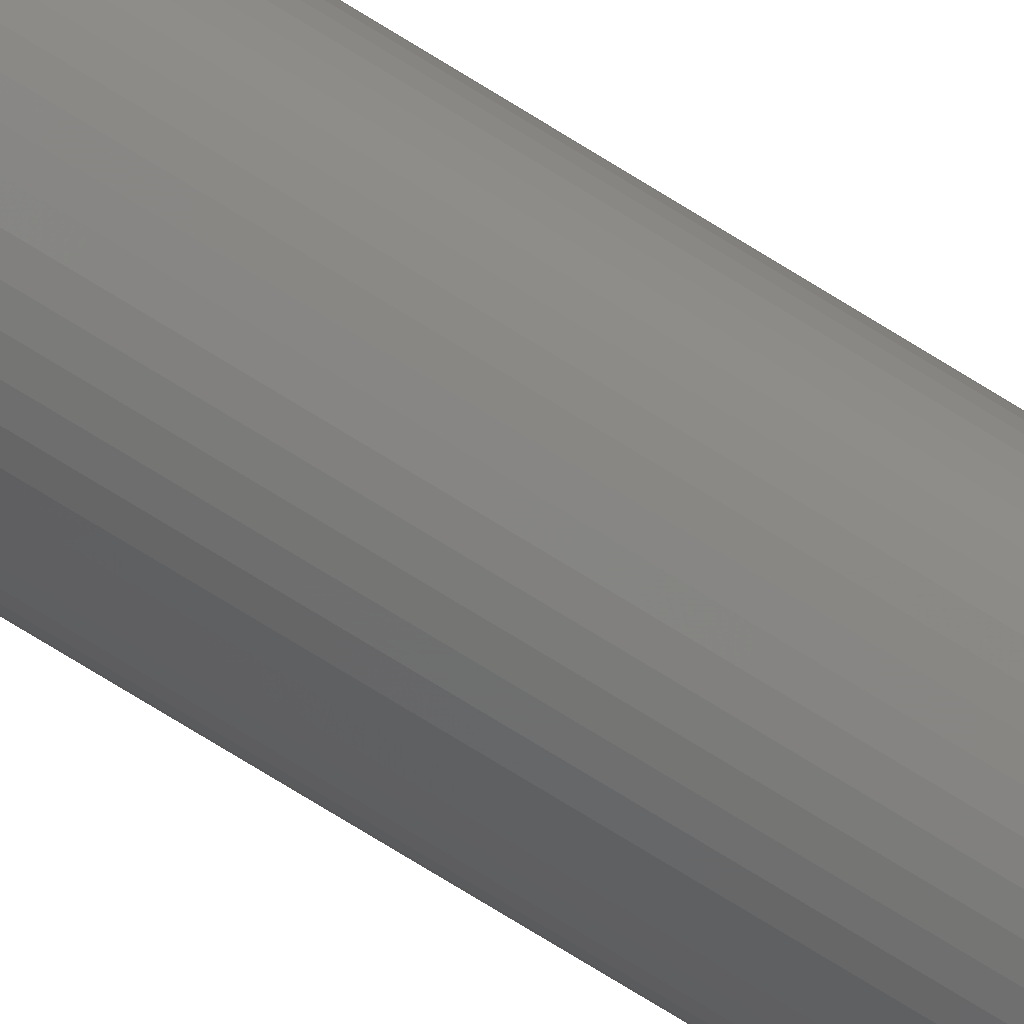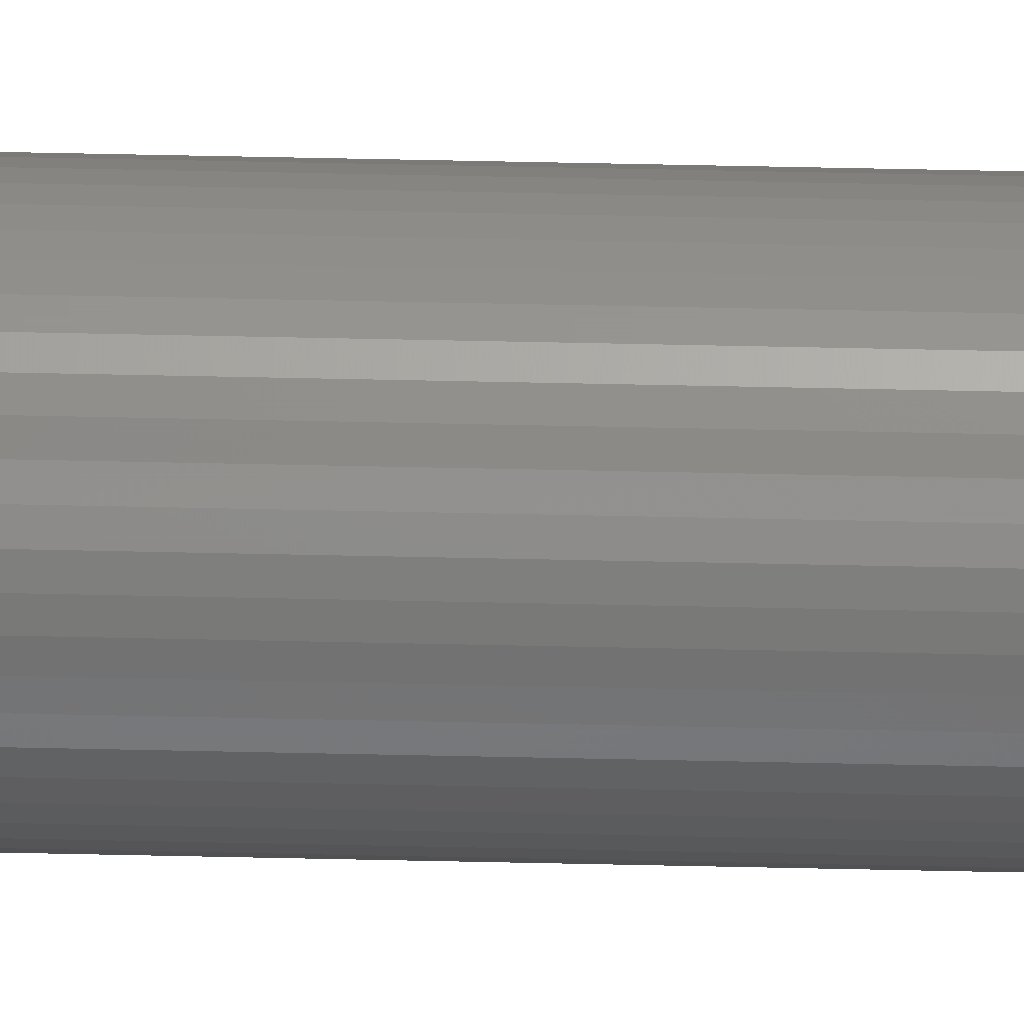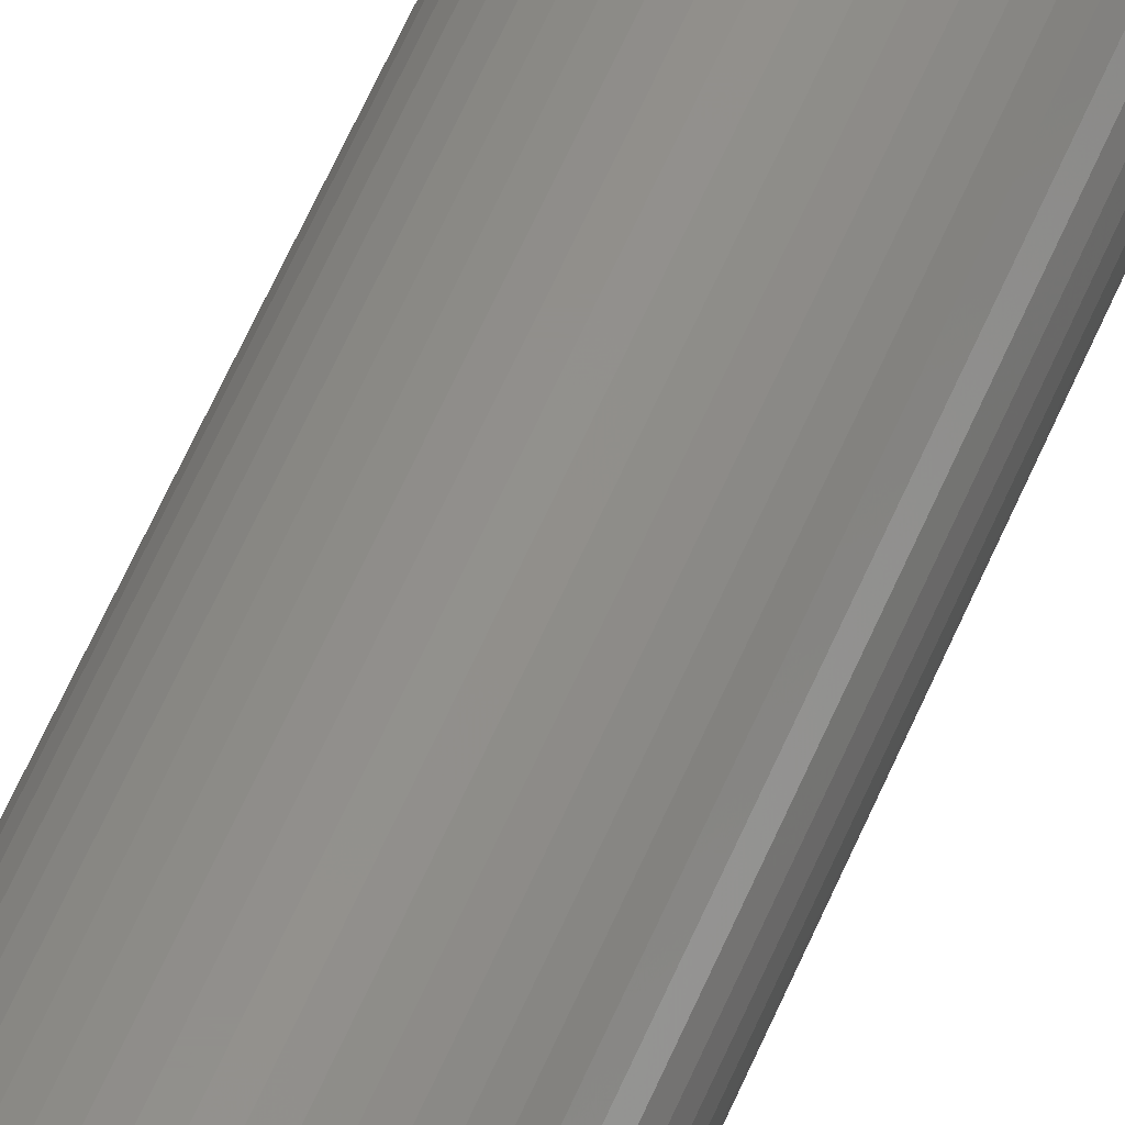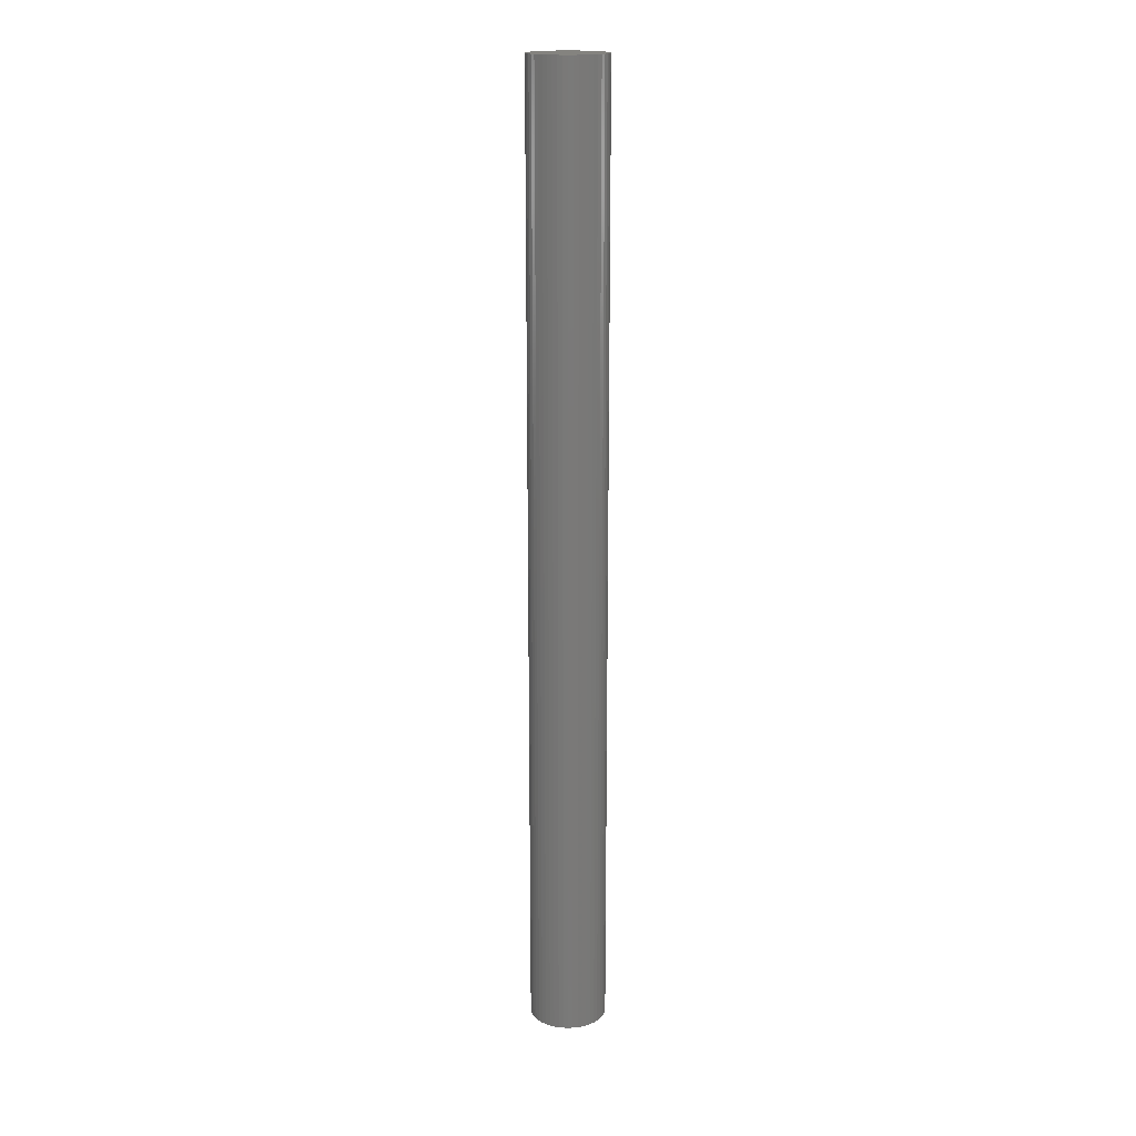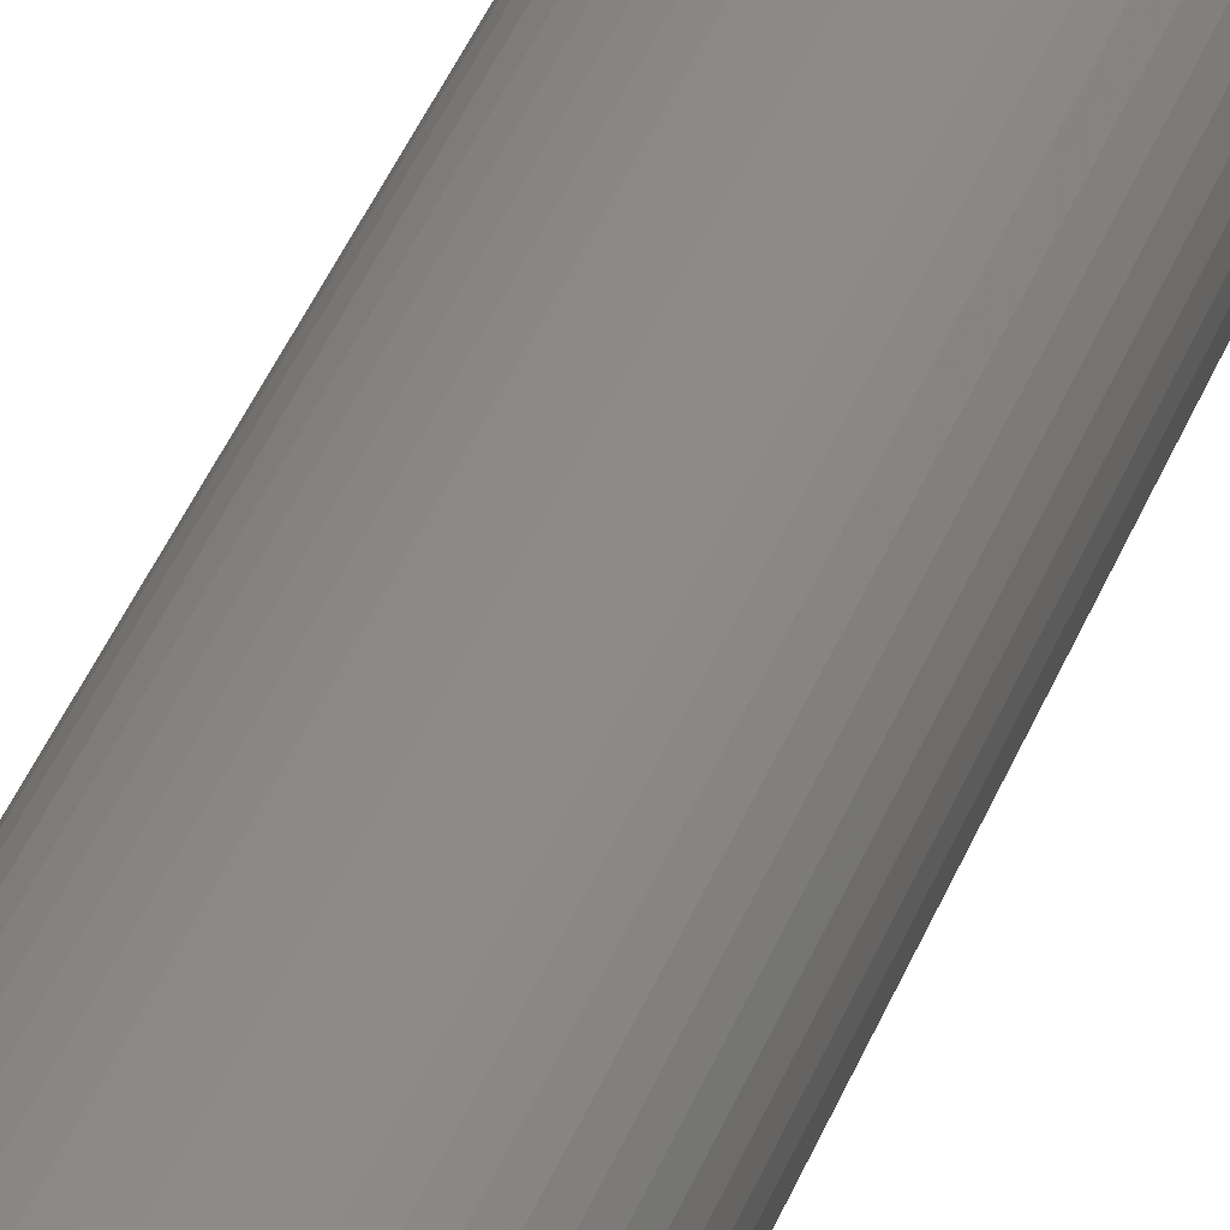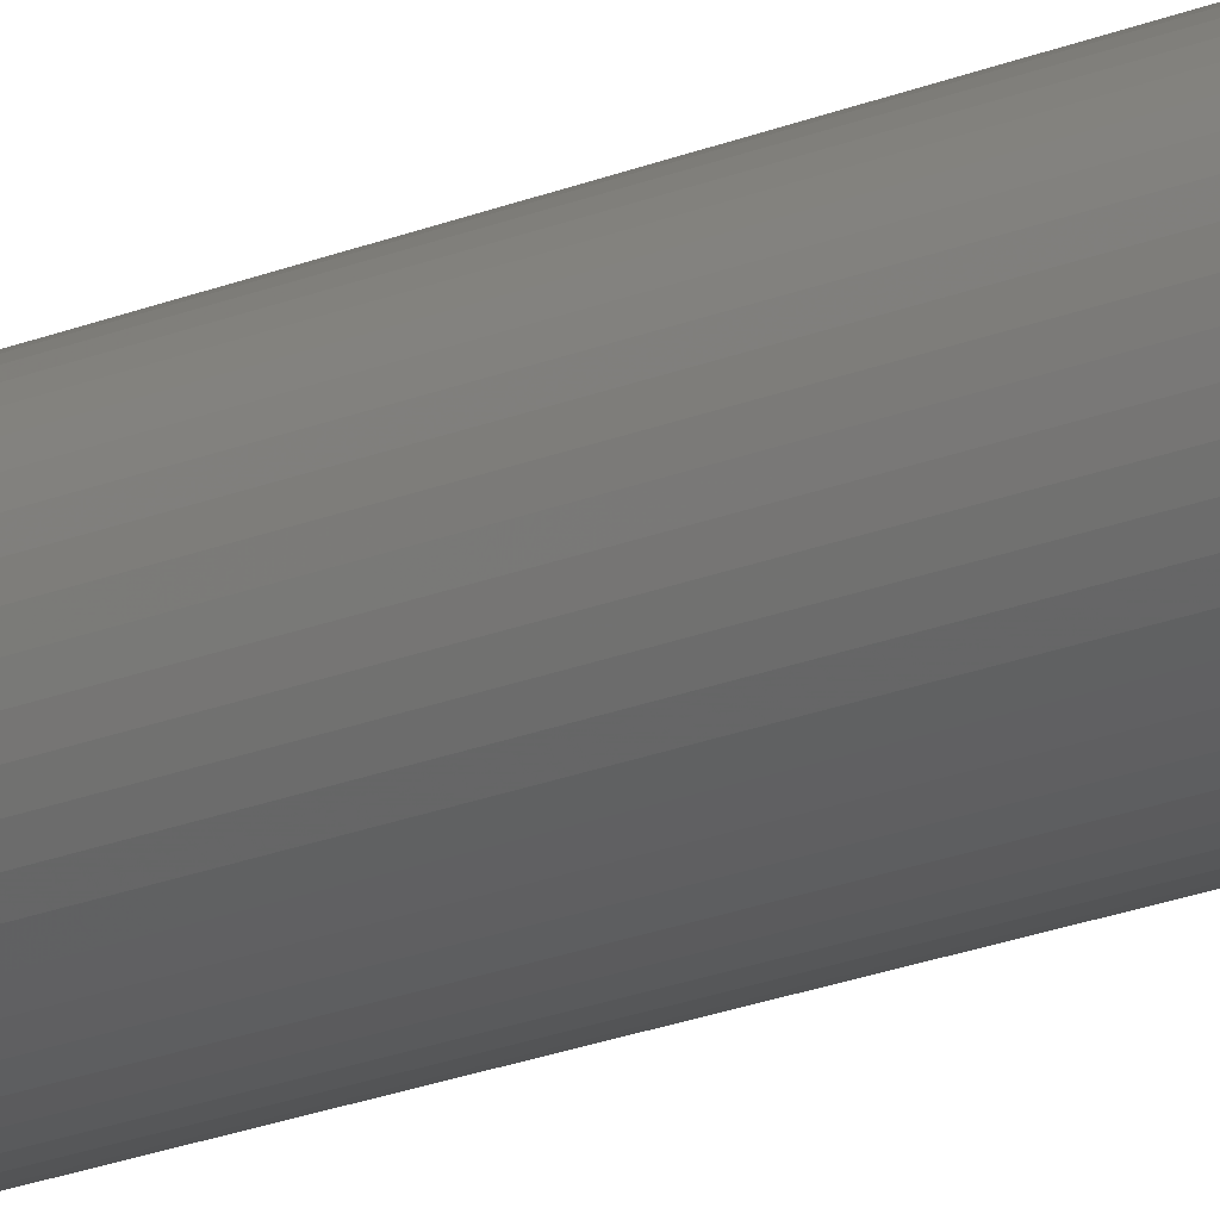
<metadata>
{"format":"stl","ext":"stl","renderer":"f3d","projection":"perspective","resolution":1024,"background":"white","views":[{"elev":-74.1,"azim":58.2,"up":"+Y"},{"elev":57.9,"azim":91.3,"up":"+Y"},{"elev":51.1,"azim":-159.1,"up":"+Y"},{"elev":17.8,"azim":-97.3,"up":"+Z"},{"elev":28.3,"azim":14.8,"up":"+Y"},{"elev":-17.2,"azim":-48.0,"up":"+Y"}]}
</metadata>
<code>
# stl→obj: 100 verts, 196 faces
v 3.85 0 48
v 3.82 0.4825 -48
v 3.82 0.4825 48
v 3.85 0 -48
v -3.85 0 -48
v -3.82 0.4825 48
v -3.82 0.4825 -48
v -3.85 0 48
v 0.2417 3.842 -48
v -0.2417 3.842 48
v 0.2417 3.842 48
v -0.2417 3.842 -48
v 3.82 -0.4825 48
v 3.729 0.9575 48
v 3.729 -0.9575 48
v 3.58 1.417 48
v 3.58 -1.417 48
v 3.374 1.855 48
v 3.374 -1.855 48
v 3.115 2.263 48
v 3.115 -2.263 48
v 2.807 2.636 48
v 2.807 -2.636 48
v 2.454 2.966 48
v 2.454 -2.966 48
v 2.063 3.251 48
v 2.063 -3.251 48
v 1.639 3.484 48
v 1.639 -3.484 48
v 1.19 3.662 48
v 1.19 -3.662 48
v 0.7214 3.782 48
v 0.7214 -3.782 48
v 0.2417 -3.842 48
v -0.2417 -3.842 48
v -0.7214 3.782 48
v -0.7214 -3.782 48
v -1.19 3.662 48
v -1.19 -3.662 48
v -1.639 3.484 48
v -1.639 -3.484 48
v -2.063 3.251 48
v -2.063 -3.251 48
v -2.454 2.966 48
v -2.454 -2.966 48
v -2.807 2.636 48
v -2.807 -2.636 48
v -3.115 2.263 48
v -3.115 -2.263 48
v -3.374 1.855 48
v -3.374 -1.855 48
v -3.58 1.417 48
v -3.58 -1.417 48
v -3.729 0.9575 48
v -3.729 -0.9575 48
v -3.82 -0.4825 48
v 3.82 -0.4825 -48
v 3.729 -0.9575 -48
v 3.729 0.9575 -48
v 3.58 -1.417 -48
v 3.58 1.417 -48
v 3.374 -1.855 -48
v 3.374 1.855 -48
v 3.115 -2.263 -48
v 3.115 2.263 -48
v 2.807 -2.636 -48
v 2.807 2.636 -48
v 2.454 -2.966 -48
v 2.454 2.966 -48
v 2.063 -3.251 -48
v 2.063 3.251 -48
v 1.639 -3.484 -48
v 1.639 3.484 -48
v 1.19 -3.662 -48
v 1.19 3.662 -48
v 0.7214 -3.782 -48
v 0.7214 3.782 -48
v 0.2417 -3.842 -48
v -0.2417 -3.842 -48
v -0.7214 -3.782 -48
v -0.7214 3.782 -48
v -1.19 -3.662 -48
v -1.19 3.662 -48
v -1.639 -3.484 -48
v -1.639 3.484 -48
v -2.063 -3.251 -48
v -2.063 3.251 -48
v -2.454 -2.966 -48
v -2.454 2.966 -48
v -2.807 -2.636 -48
v -2.807 2.636 -48
v -3.115 -2.263 -48
v -3.115 2.263 -48
v -3.374 -1.855 -48
v -3.374 1.855 -48
v -3.58 -1.417 -48
v -3.58 1.417 -48
v -3.729 -0.9575 -48
v -3.729 0.9575 -48
v -3.82 -0.4825 -48
f 1 2 3
f 2 1 4
f 5 6 7
f 6 5 8
f 9 10 11
f 10 9 12
f 3 13 1
f 14 13 3
f 14 15 13
f 16 15 14
f 16 17 15
f 18 17 16
f 18 19 17
f 20 19 18
f 20 21 19
f 22 21 20
f 22 23 21
f 24 23 22
f 24 25 23
f 26 25 24
f 26 27 25
f 28 27 26
f 28 29 27
f 30 29 28
f 30 31 29
f 32 31 30
f 32 33 31
f 11 33 32
f 11 34 33
f 10 34 11
f 10 35 34
f 36 35 10
f 36 37 35
f 38 37 36
f 38 39 37
f 40 39 38
f 40 41 39
f 42 41 40
f 42 43 41
f 44 43 42
f 44 45 43
f 46 45 44
f 46 47 45
f 48 47 46
f 48 49 47
f 50 49 48
f 50 51 49
f 52 51 50
f 52 53 51
f 54 53 52
f 54 55 53
f 6 55 54
f 6 56 55
f 56 6 8
f 57 2 4
f 58 2 57
f 58 59 2
f 60 59 58
f 60 61 59
f 62 61 60
f 62 63 61
f 64 63 62
f 64 65 63
f 66 65 64
f 66 67 65
f 68 67 66
f 68 69 67
f 70 69 68
f 70 71 69
f 72 71 70
f 72 73 71
f 74 73 72
f 74 75 73
f 76 75 74
f 76 77 75
f 78 77 76
f 78 9 77
f 79 9 78
f 79 12 9
f 80 12 79
f 80 81 12
f 82 81 80
f 82 83 81
f 84 83 82
f 84 85 83
f 86 85 84
f 86 87 85
f 88 87 86
f 88 89 87
f 90 89 88
f 90 91 89
f 92 91 90
f 92 93 91
f 94 93 92
f 94 95 93
f 96 95 94
f 96 97 95
f 98 97 96
f 98 99 97
f 100 99 98
f 100 7 99
f 7 100 5
f 89 46 44
f 46 89 91
f 83 40 38
f 40 83 85
f 16 63 18
f 63 16 61
f 73 30 28
f 30 73 75
f 69 26 24
f 26 69 71
f 97 50 95
f 50 97 52
f 99 52 97
f 52 99 54
f 85 42 40
f 42 85 87
f 81 38 36
f 38 81 83
f 17 58 15
f 58 17 60
f 14 61 16
f 61 14 59
f 3 59 14
f 59 3 2
f 67 24 22
f 24 67 69
f 18 65 20
f 65 18 63
f 75 32 30
f 32 75 77
f 95 48 93
f 48 95 50
f 93 46 91
f 46 93 48
f 12 36 10
f 36 12 81
f 13 4 1
f 4 13 57
f 90 45 47
f 45 90 88
f 94 53 96
f 53 94 51
f 96 55 98
f 55 96 53
f 92 51 94
f 51 92 49
f 79 34 35
f 34 79 78
f 72 27 29
f 27 72 70
f 68 23 25
f 23 68 66
f 19 60 17
f 60 19 62
f 21 62 19
f 62 21 64
f 20 67 22
f 67 20 65
f 77 11 32
f 11 77 9
f 71 28 26
f 28 71 73
f 7 54 99
f 54 7 6
f 87 44 42
f 44 87 89
f 15 57 13
f 57 15 58
f 84 39 41
f 39 84 82
f 90 49 92
f 49 90 47
f 98 56 100
f 56 98 55
f 100 8 5
f 8 100 56
f 74 29 31
f 29 74 72
f 76 31 33
f 31 76 74
f 78 33 34
f 33 78 76
f 23 64 21
f 64 23 66
f 80 35 37
f 35 80 79
f 88 43 45
f 43 88 86
f 86 41 43
f 41 86 84
f 70 25 27
f 25 70 68
f 82 37 39
f 37 82 80

</code>
